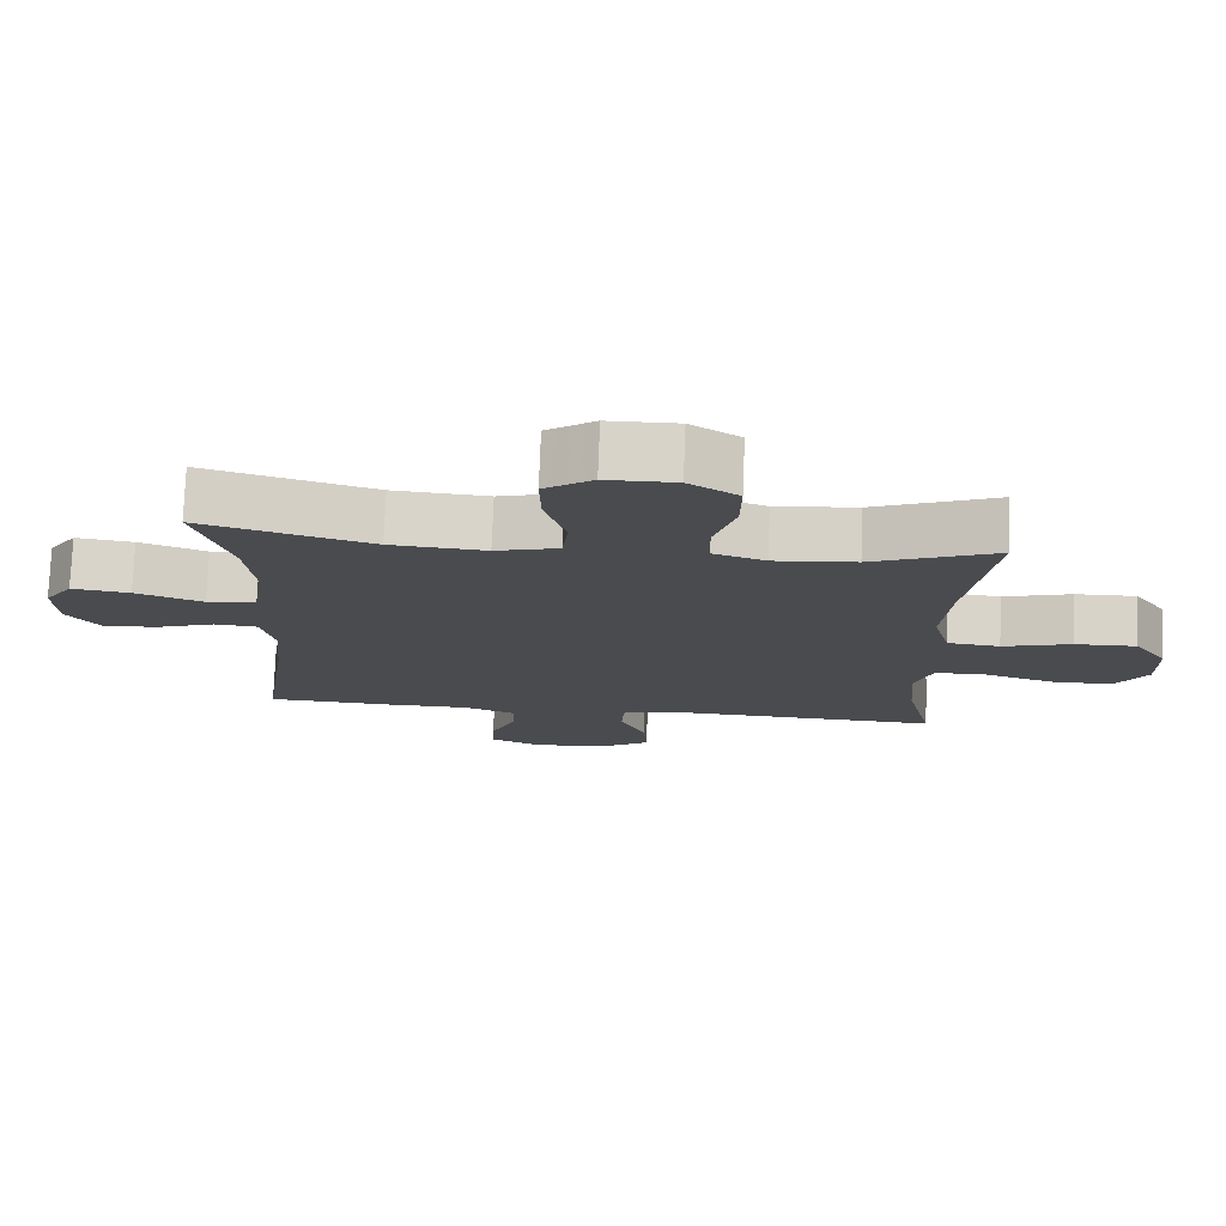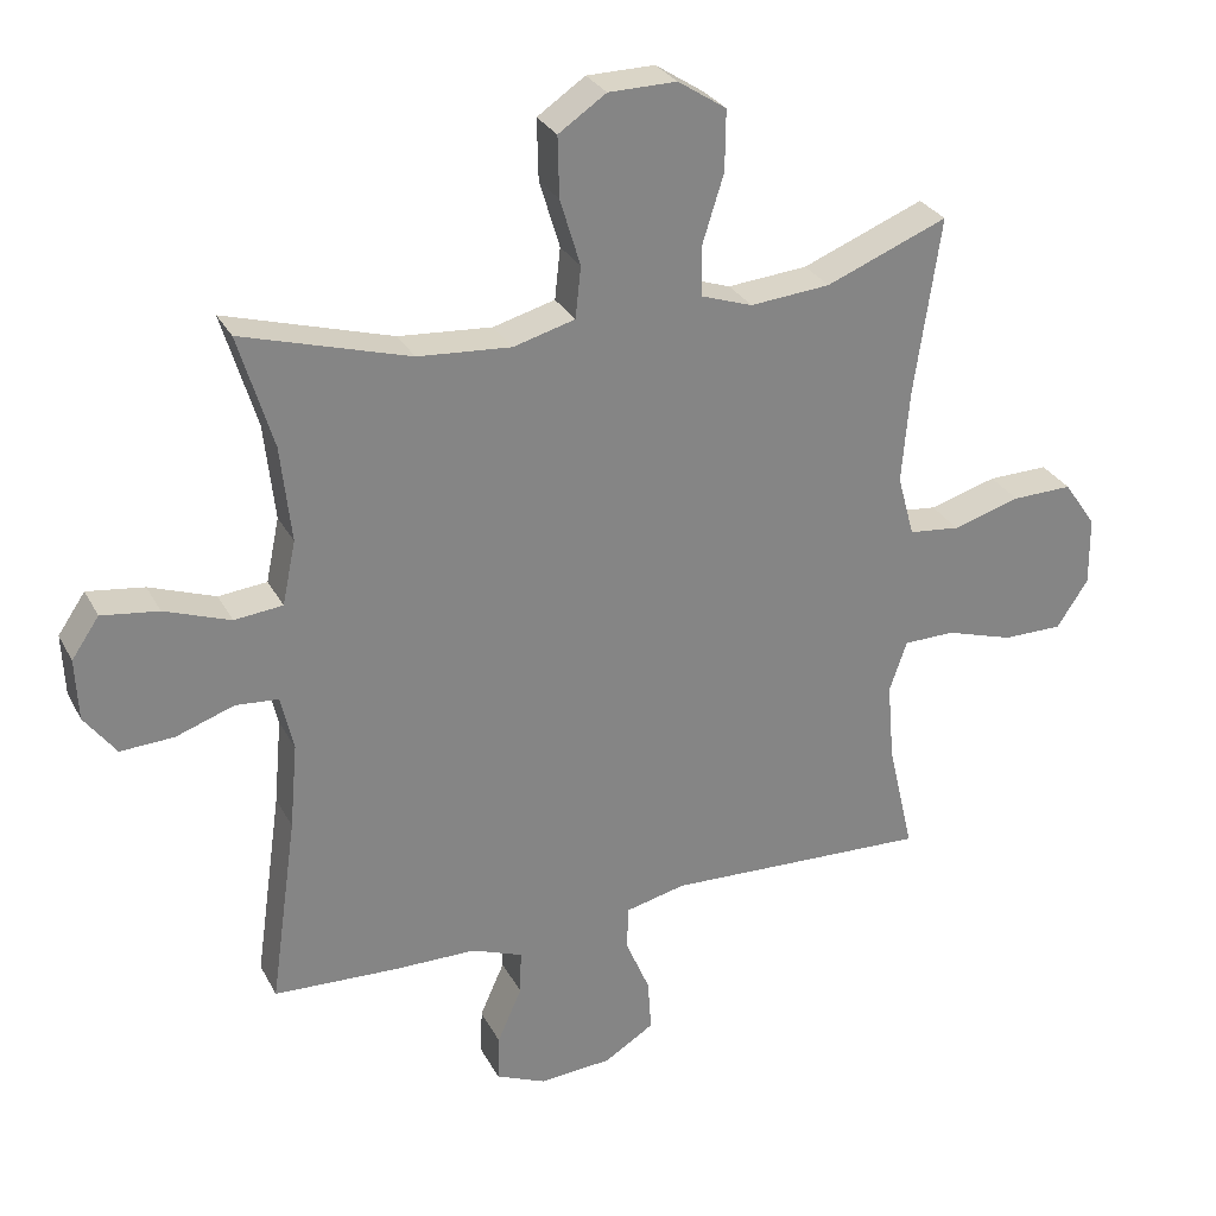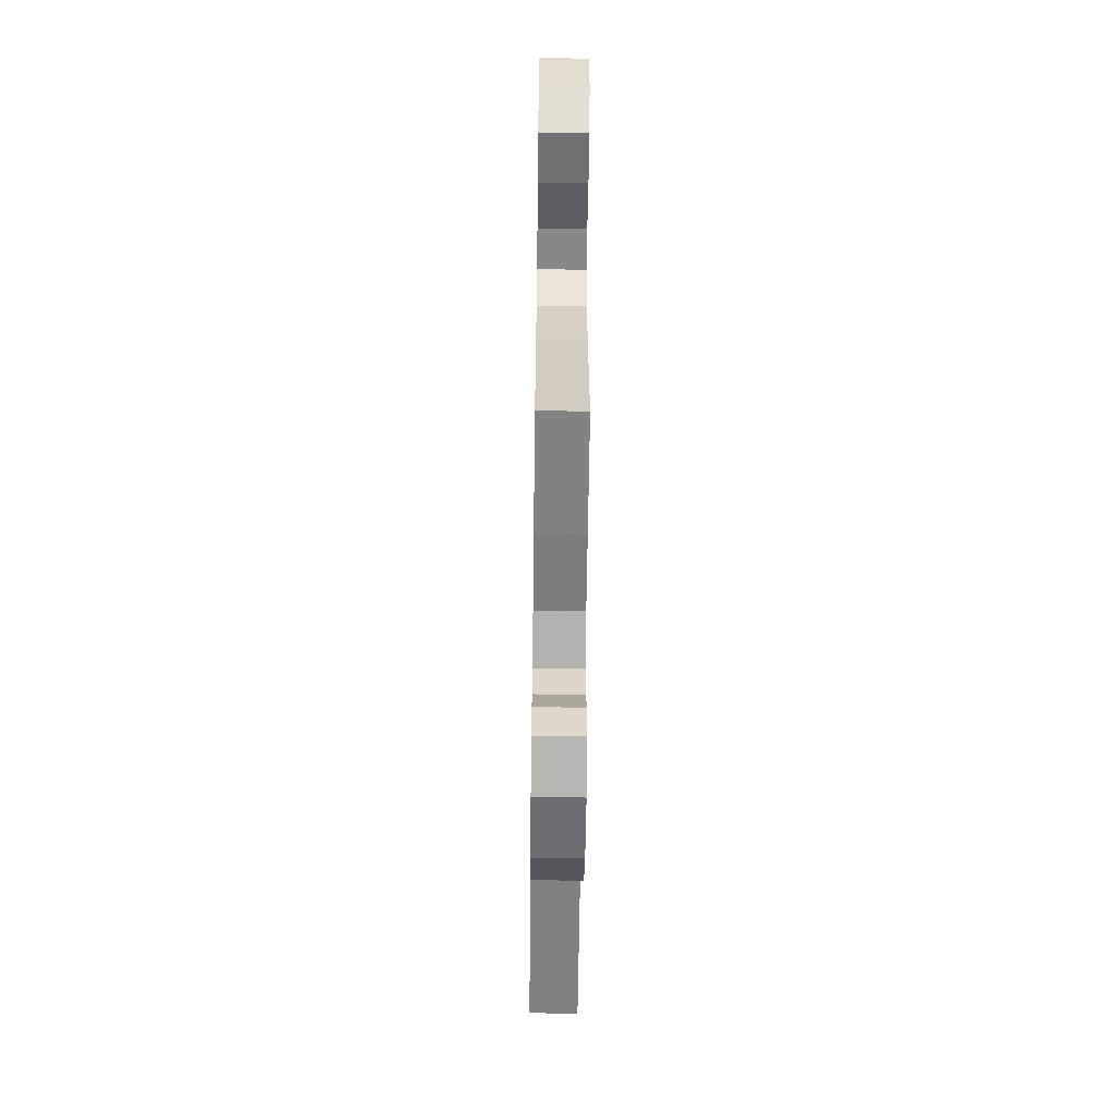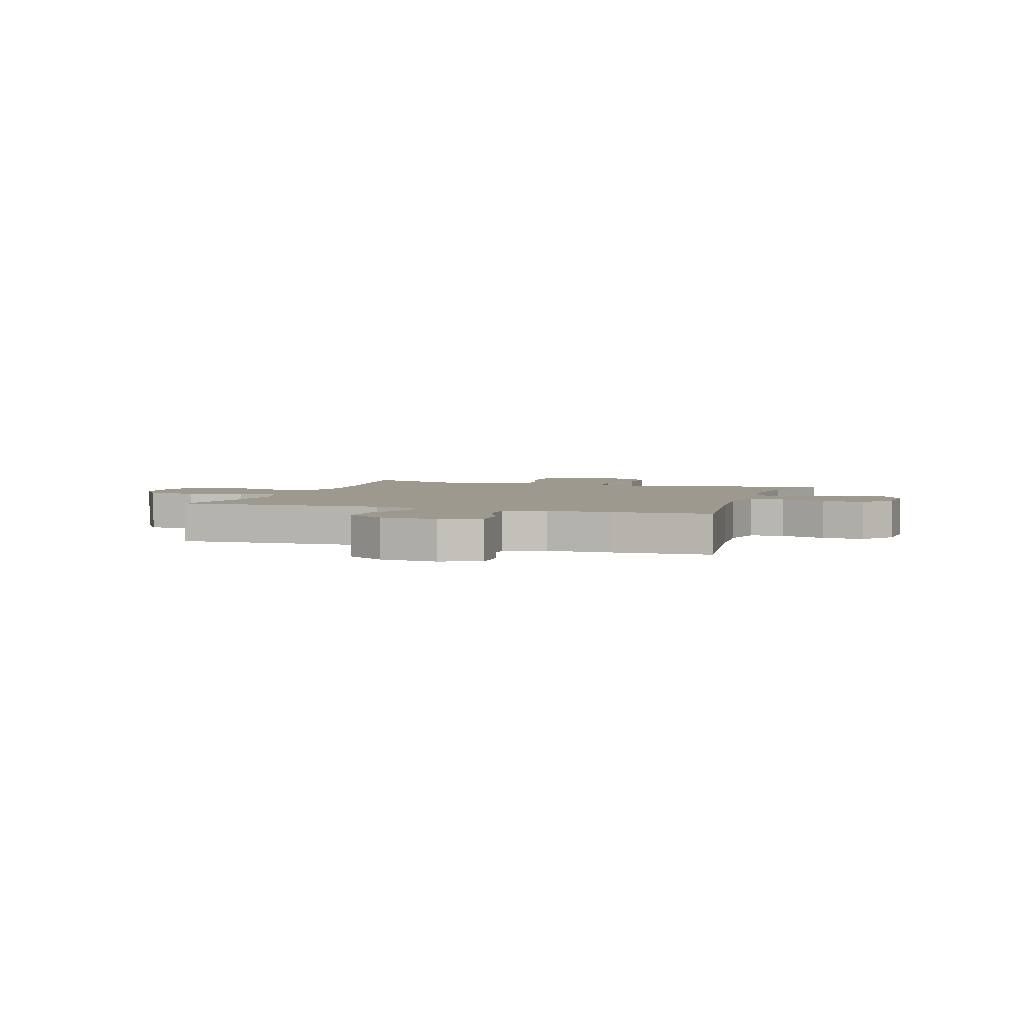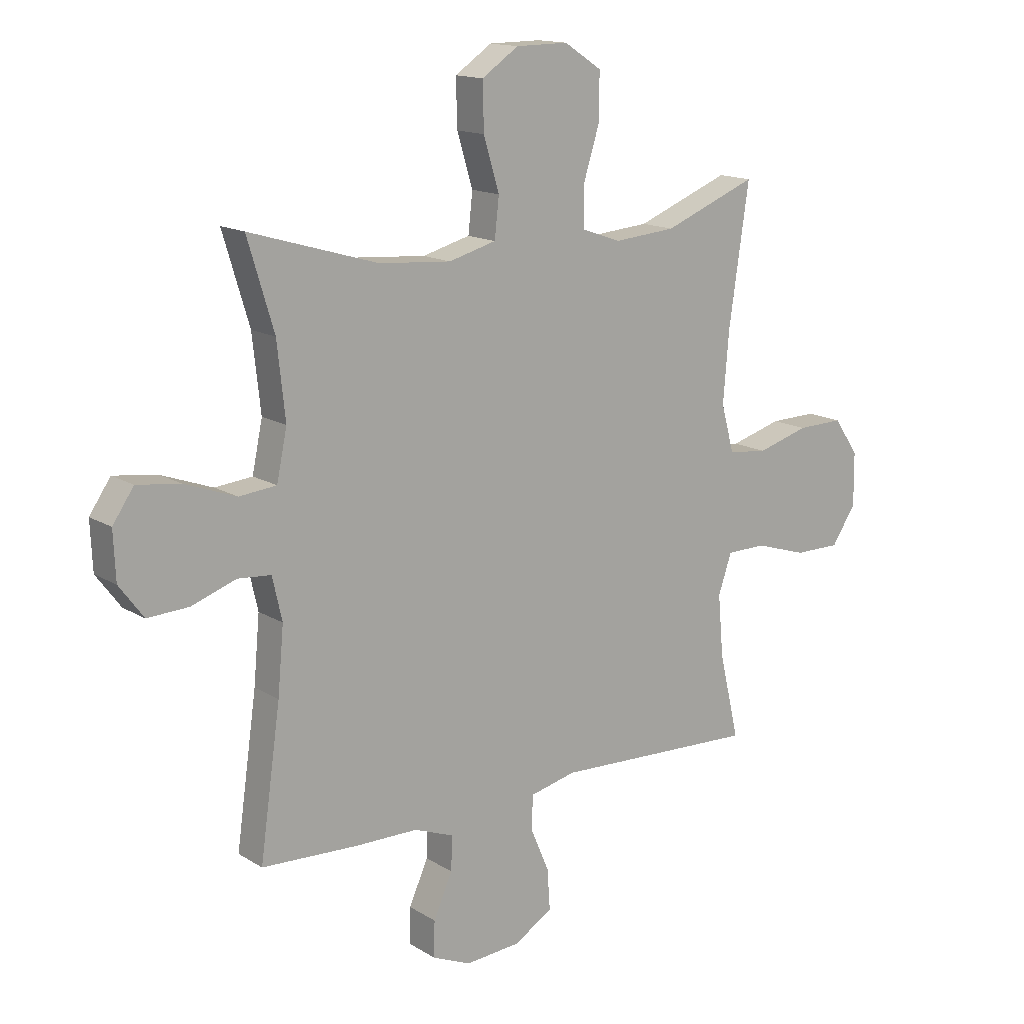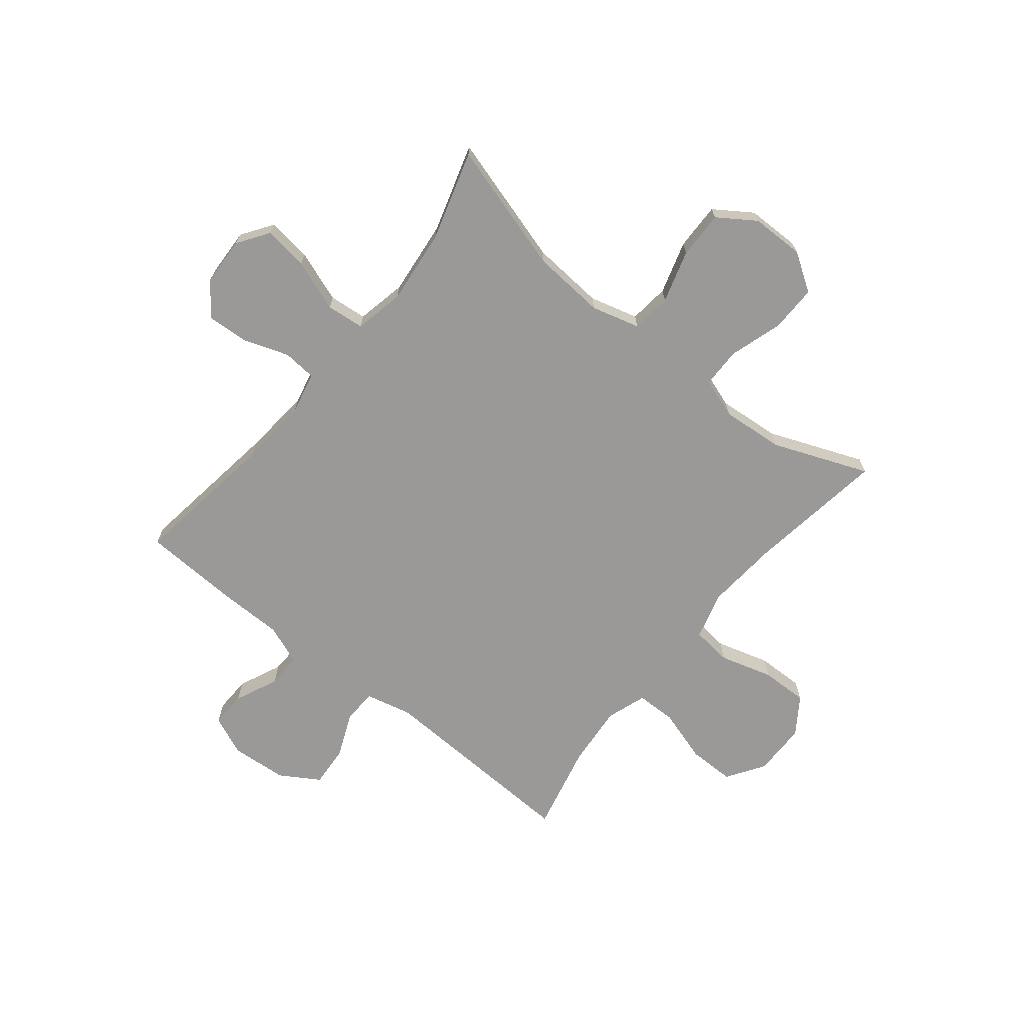
<metadata>
{"format":"obj","ext":"obj","renderer":"f3d","projection":"perspective","resolution":1024,"background":"white","views":[{"elev":76.0,"azim":2.2,"up":"+Z"},{"elev":28.9,"azim":-23.2,"up":"+Z"},{"elev":-58.1,"azim":-90.7,"up":"+Z"},{"elev":3.5,"azim":-161.9,"up":"+Y"},{"elev":14.7,"azim":-37.5,"up":"+Z"},{"elev":-69.1,"azim":-38.9,"up":"+Y"}]}
</metadata>
<code>
v -0.5 0.07 0.5
v -0.262 0.07 0.43
v -0.129 0.07 0.42
v -0.041 0.07 0.444
v -0.033 0.07 0.517
v -0.062 0.07 0.613
v -0.064 0.07 0.699
v 0.004 0.07 0.745
v 0.101 0.07 0.746
v 0.17 0.07 0.701
v 0.169 0.07 0.615
v 0.139 0.07 0.519
v 0.14 0.07 0.446
v 0.213 0.07 0.421
v 0.327 0.07 0.431
v 0.5 0.07 0.5
v 0.463 0.07 0.247
v 0.452 0.07 0.115
v 0.476 0.07 0.027
v 0.549 0.07 0.019
v 0.645 0.07 0.047
v 0.731 0.07 0.049
v 0.777 0.07 -0.018
v 0.778 0.07 -0.116
v 0.733 0.07 -0.184
v 0.648 0.07 -0.184
v 0.551 0.07 -0.154
v 0.478 0.07 -0.155
v 0.453 0.07 -0.228
v 0.463 0.07 -0.341
v 0.5 0.07 -0.5
v 0.123 0.07 -0.485
v 0.038 0.07 -0.505
v 0.035 0.07 -0.567
v 0.07 0.07 -0.649
v 0.075 0.07 -0.724
v 0.004 0.07 -0.768
v -0.099 0.07 -0.776
v -0.171 0.07 -0.745
v -0.169 0.07 -0.679
v -0.134 0.07 -0.6
v -0.132 0.07 -0.537
v -0.205 0.07 -0.509
v -0.322 0.07 -0.508
v -0.5 0.07 -0.5
v -0.462 0.07 -0.23
v -0.451 0.07 -0.108
v -0.469 0.07 -0.029
v -0.53 0.07 -0.024
v -0.613 0.07 -0.053
v -0.689 0.07 -0.057
v -0.734 0.07 0.003
v -0.738 0.07 0.091
v -0.699 0.07 0.148
v -0.618 0.07 0.137
v -0.524 0.07 0.103
v -0.455 0.07 0.11
v -0.436 0.07 0.201
v -0.451 0.07 0.338
v -0.5 0 0.5
v -0.262 0 0.43
v -0.129 0 0.42
v -0.041 0 0.444
v -0.033 0 0.517
v -0.062 0 0.613
v -0.064 0 0.699
v 0.004 0 0.745
v 0.101 0 0.746
v 0.17 0 0.701
v 0.169 0 0.615
v 0.139 0 0.519
v 0.14 0 0.446
v 0.213 0 0.421
v 0.327 0 0.431
v 0.5 0 0.5
v 0.463 0 0.247
v 0.452 0 0.115
v 0.476 0 0.027
v 0.549 0 0.019
v 0.645 0 0.047
v 0.731 0 0.049
v 0.777 0 -0.018
v 0.778 0 -0.116
v 0.733 0 -0.184
v 0.648 0 -0.184
v 0.551 0 -0.154
v 0.478 0 -0.155
v 0.453 0 -0.228
v 0.463 0 -0.341
v 0.5 0 -0.5
v 0.123 0 -0.485
v 0.038 0 -0.505
v 0.035 0 -0.567
v 0.07 0 -0.649
v 0.075 0 -0.724
v 0.004 0 -0.768
v -0.099 0 -0.776
v -0.171 0 -0.745
v -0.169 0 -0.679
v -0.134 0 -0.6
v -0.132 0 -0.537
v -0.205 0 -0.509
v -0.322 0 -0.508
v -0.5 0 -0.5
v -0.462 0 -0.23
v -0.451 0 -0.108
v -0.469 0 -0.029
v -0.53 0 -0.024
v -0.613 0 -0.053
v -0.689 0 -0.057
v -0.734 0 0.003
v -0.738 0 0.091
v -0.699 0 0.148
v -0.618 0 0.137
v -0.524 0 0.103
v -0.455 0 0.11
v -0.436 0 0.201
v -0.451 0 0.338
f 54 55 56
f 53 54 56
f 52 53 56
f 51 52 56
f 50 51 56
f 49 50 56
f 48 49 56 57
f 47 48 57 58
f 43 44 45 46
f 42 43 46 47
f 39 40 41
f 38 39 41
f 37 38 41
f 36 37 41
f 35 36 41
f 34 35 41
f 33 34 41 42
f 42 47 58
f 33 42 58
f 32 33 58
f 25 26 27
f 24 25 27
f 23 24 27
f 22 23 27
f 21 22 27
f 20 21 27
f 19 20 27 28
f 18 19 28 29
f 15 16 17
f 14 15 17 18
f 13 14 18 29
f 10 11 12
f 9 10 12
f 8 9 12
f 7 8 12
f 6 7 12
f 5 6 12
f 4 5 12 13
f 13 29 30
f 4 13 30
f 3 4 30
f 59 1 2
f 32 58 59
f 31 32 59
f 30 31 59
f 3 30 59
f 2 3 59
f 115 114 113
f 115 113 112
f 115 112 111
f 115 111 110
f 115 110 109
f 115 109 108
f 116 115 108 107
f 117 116 107 106
f 105 104 103 102
f 106 105 102 101
f 100 99 98
f 100 98 97
f 100 97 96
f 100 96 95
f 100 95 94
f 100 94 93
f 101 100 93 92
f 117 106 101
f 117 101 92
f 117 92 91
f 86 85 84
f 86 84 83
f 86 83 82
f 86 82 81
f 86 81 80
f 86 80 79
f 87 86 79 78
f 88 87 78 77
f 76 75 74
f 77 76 74 73
f 88 77 73 72
f 71 70 69
f 71 69 68
f 71 68 67
f 71 67 66
f 71 66 65
f 71 65 64
f 72 71 64 63
f 89 88 72
f 89 72 63
f 89 63 62
f 61 60 118
f 118 117 91
f 118 91 90
f 118 90 89
f 118 89 62
f 118 62 61
f 1 60 61 2
f 2 61 62 3
f 3 62 63 4
f 4 63 64 5
f 5 64 65 6
f 6 65 66 7
f 7 66 67 8
f 8 67 68 9
f 9 68 69 10
f 10 69 70 11
f 11 70 71 12
f 12 71 72 13
f 13 72 73 14
f 14 73 74 15
f 15 74 75 16
f 16 75 76 17
f 17 76 77 18
f 18 77 78 19
f 19 78 79 20
f 20 79 80 21
f 21 80 81 22
f 22 81 82 23
f 23 82 83 24
f 24 83 84 25
f 25 84 85 26
f 26 85 86 27
f 27 86 87 28
f 28 87 88 29
f 29 88 89 30
f 30 89 90 31
f 31 90 91 32
f 32 91 92 33
f 33 92 93 34
f 34 93 94 35
f 35 94 95 36
f 36 95 96 37
f 37 96 97 38
f 38 97 98 39
f 39 98 99 40
f 40 99 100 41
f 41 100 101 42
f 42 101 102 43
f 43 102 103 44
f 44 103 104 45
f 45 104 105 46
f 46 105 106 47
f 47 106 107 48
f 48 107 108 49
f 49 108 109 50
f 50 109 110 51
f 51 110 111 52
f 52 111 112 53
f 53 112 113 54
f 54 113 114 55
f 55 114 115 56
f 56 115 116 57
f 57 116 117 58
f 58 117 118 59
f 59 118 60 1

</code>
